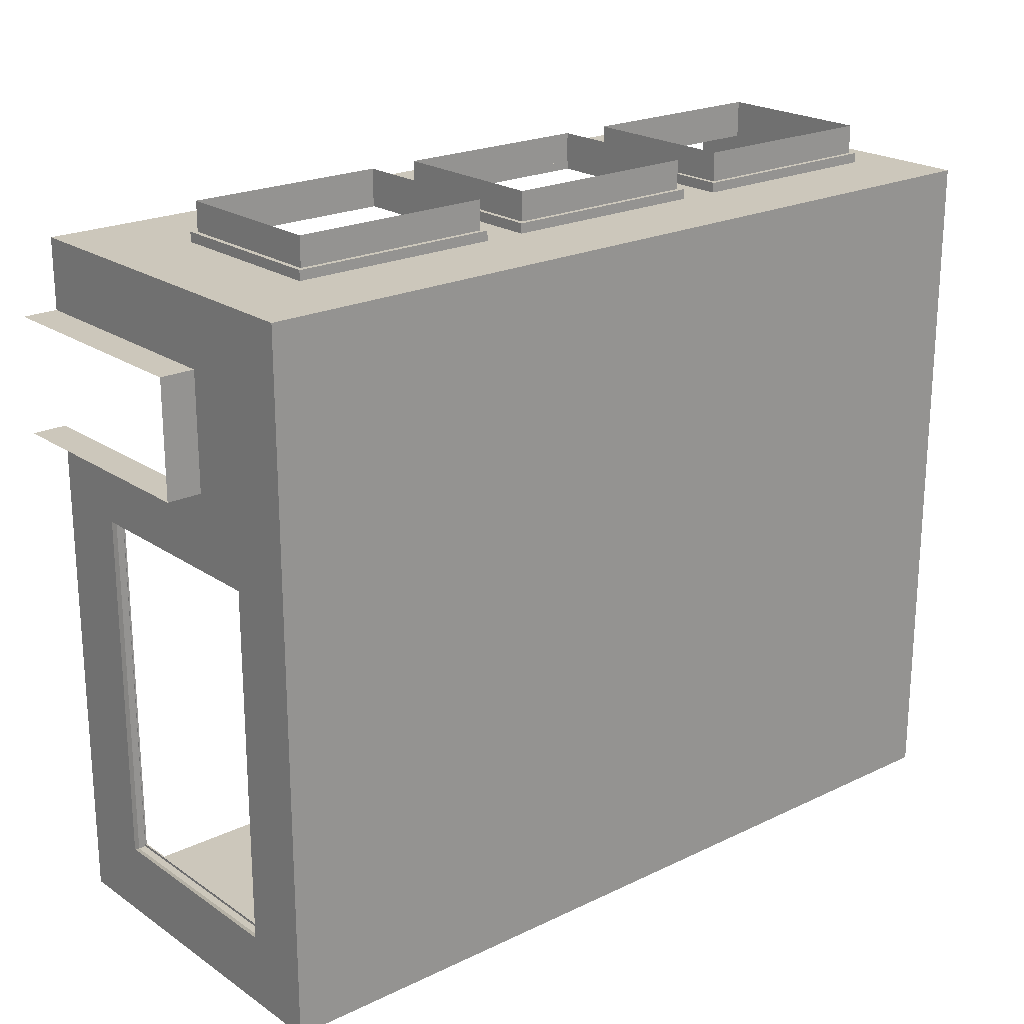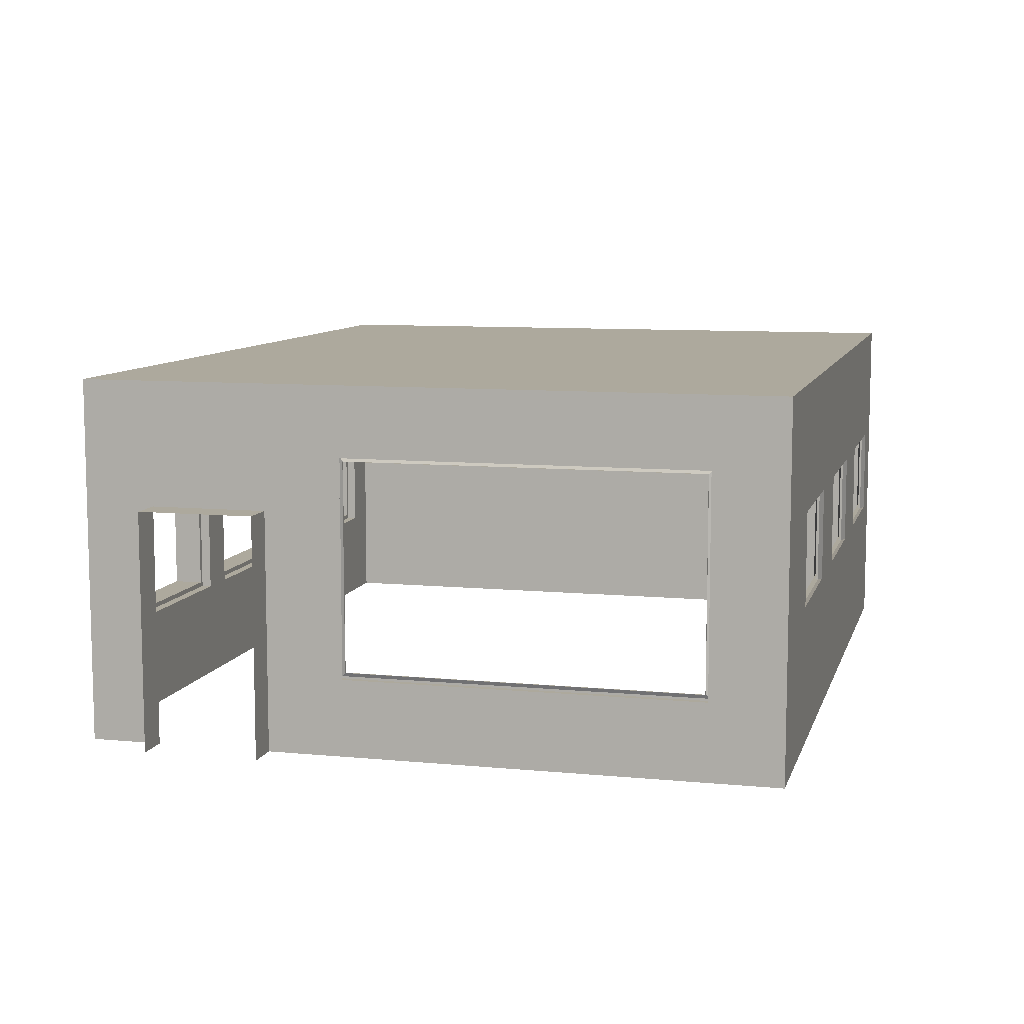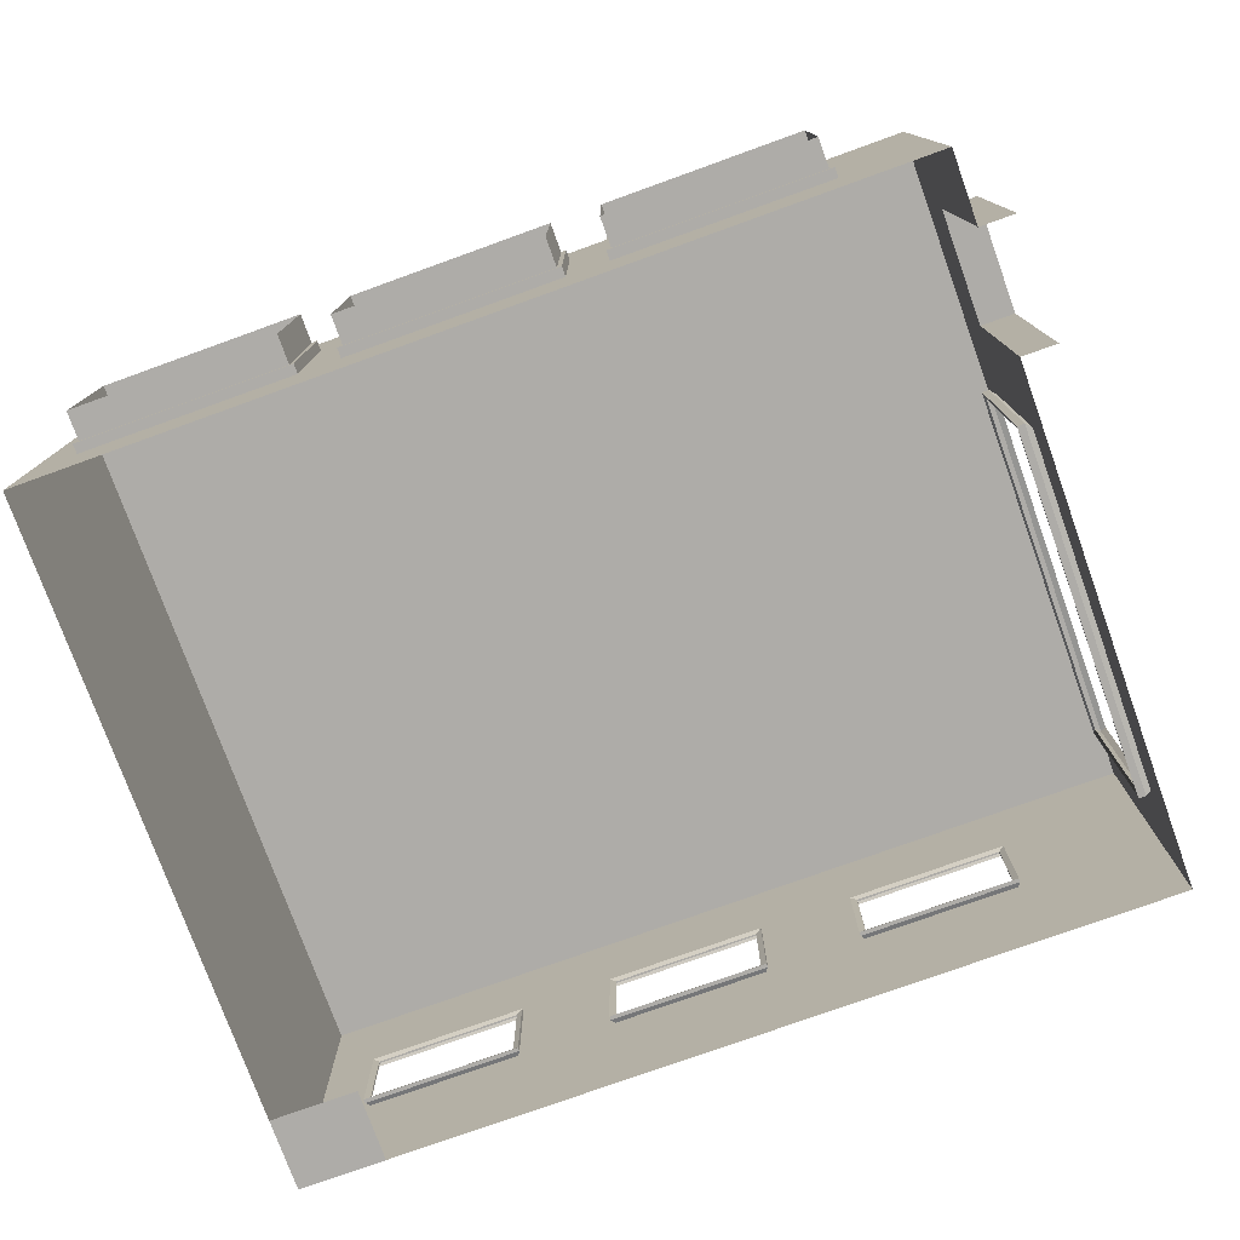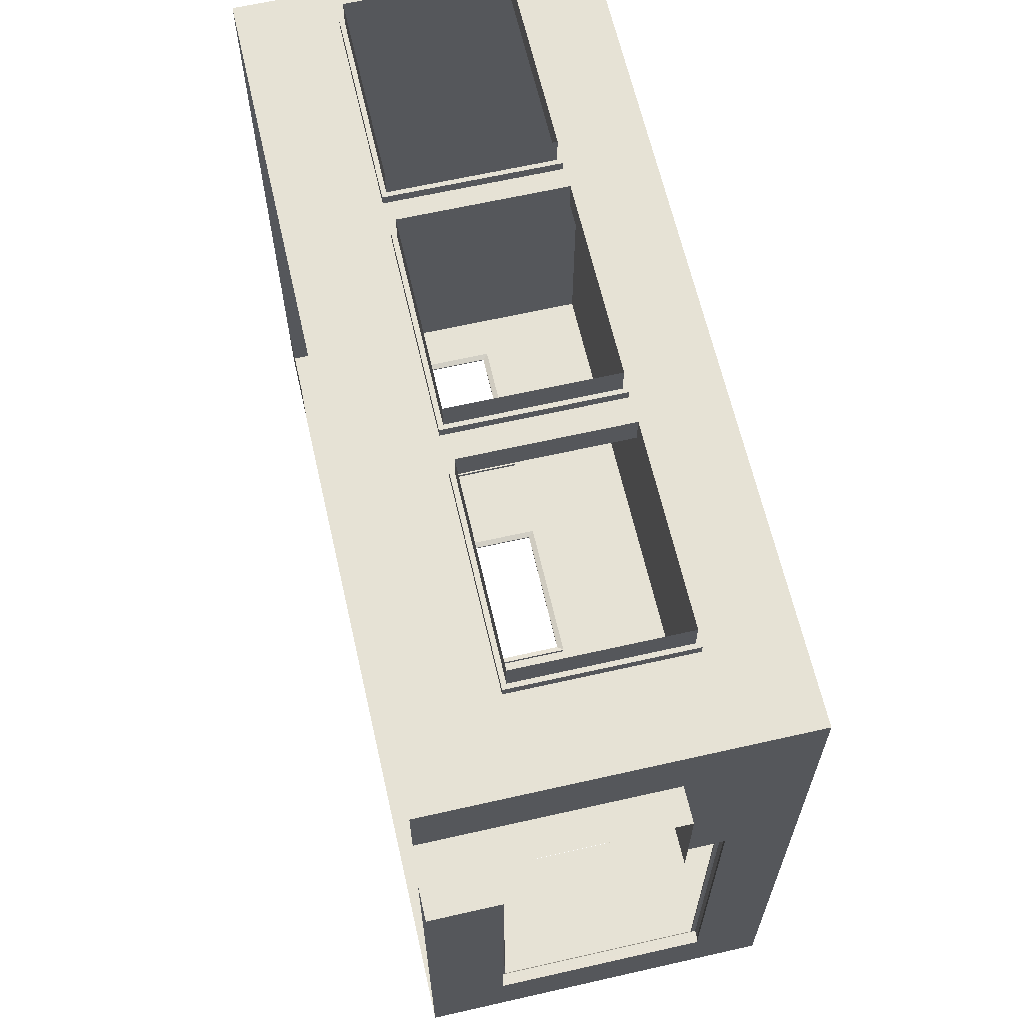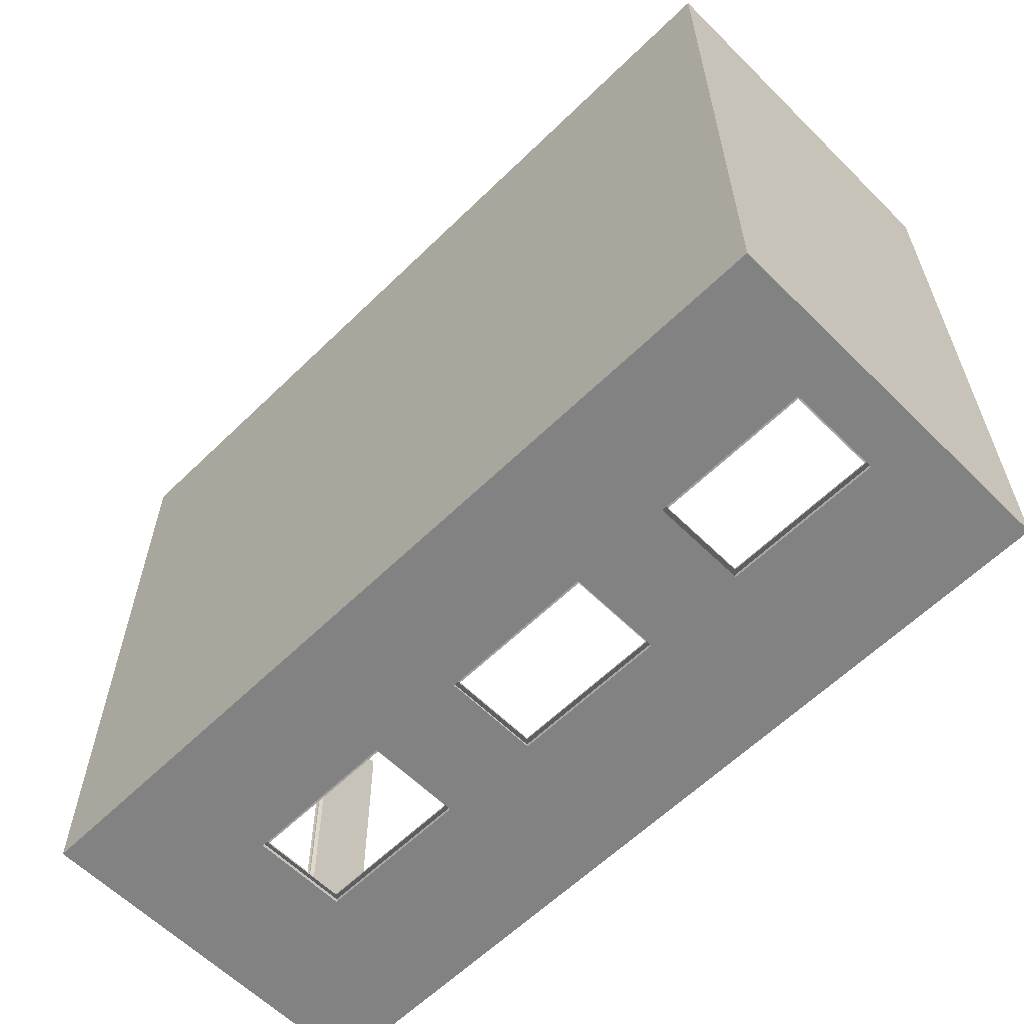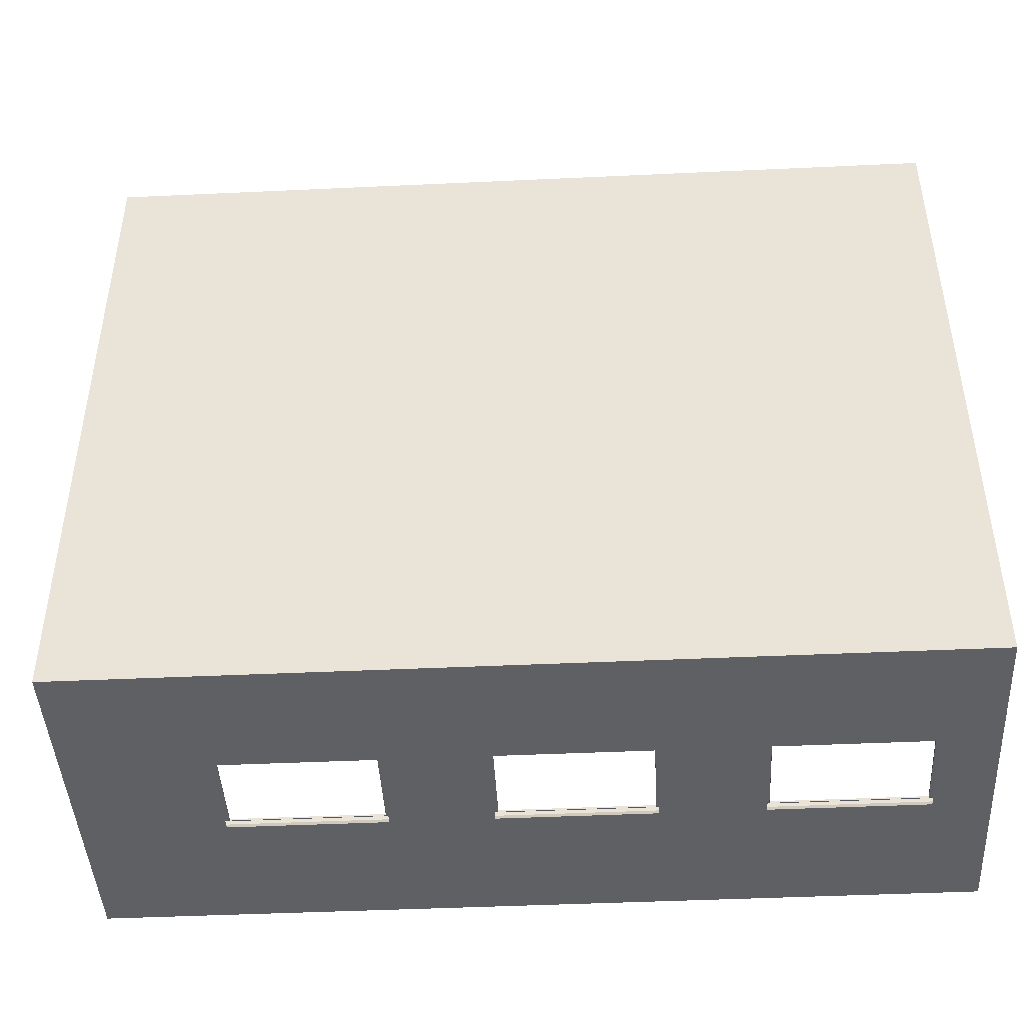
<metadata>
{"format":"obj","ext":"obj","renderer":"f3d","projection":"perspective","resolution":1024,"background":"white","views":[{"elev":21.6,"azim":139.8,"up":"+Z"},{"elev":8.9,"azim":104.5,"up":"+Y"},{"elev":-76.9,"azim":19.8,"up":"+Y"},{"elev":64.0,"azim":77.1,"up":"+Z"},{"elev":-60.8,"azim":-135.2,"up":"+Z"},{"elev":-44.6,"azim":-176.9,"up":"+Z"}]}
</metadata>
<code>
o walls.001_Cube.010
v 4.94 0 -3.346
v 4.94 0 3.346
v -3.346 0 -3.346
v -3.346 0 3.346
v 4.94 3.5 3.346
v -3.346 3.5 3.346
v 4.94 3.5 -3.346
v -3.346 3.5 -3.346
v -3.346 2.309 3.346
v -3.346 2.309 -3.346
v 4.94 2.309 3.346
v 4.94 2.309 -3.346
v 4.94 0 2.665
v -3.346 0 2.665
v 4.94 3.5 2.665
v -3.346 3.5 2.665
v 4.94 2.309 2.665
v -3.346 2.309 2.665
v -3.346 0 1.544
v -3.346 3.5 1.544
v 4.94 2.309 1.544
v 4.94 0 1.544
v 4.94 3.5 1.544
v -3.346 2.309 1.544
v 5.273 0 1.544
v 5.273 0 2.665
v 5.273 2.309 2.665
v 5.273 2.309 1.544
v 1.561 1.004 3.442
v -0.4 1.004 3.442
v -0.4 2.599 3.442
v 1.561 2.599 3.442
v 2.055 2.599 3.442
v 4.016 2.599 3.442
v -3.346 0.5775 -3.346
v 4.94 1.361 -3.346
v -3.346 0.5775 3.346
v 4.94 0.5775 3.346
v -3.346 0.5775 2.665
v 4.94 0.5775 2.665
v -3.346 0.5775 1.544
v 4.94 0.5775 1.544
v 5.273 0.5775 2.665
v 5.273 0.5775 1.544
v 4.016 1.004 3.442
v 2.055 1.004 3.442
v -2.855 2.599 3.442
v -0.8939 2.599 3.442
v -0.8939 1.004 3.442
v -2.855 1.004 3.442
v -1.621 0 3.346
v -2.51 0 3.346
v -1.621 0 -3.346
v -2.51 0 -3.346
v -2.51 3.5 3.346
v -1.621 3.5 3.346
v -2.51 3.5 -3.346
v -1.621 3.5 -3.346
v -2.809 2.29 -3.346
v -1.322 2.29 -3.346
v -0.847 2.646 3.346
v -2.902 2.646 3.346
v -1.621 3.5 2.665
v -2.51 3.5 2.665
v -1.621 3.5 1.544
v -2.51 3.5 1.544
v 2.4 0 -3.346
v 3.29 0 -3.346
v 3.29 3.5 -3.346
v 2.4 3.5 -3.346
v 4.063 2.646 3.346
v 2.008 2.646 3.346
v 2.401 0 3.346
v 3.29 0 3.346
v 3.29 3.5 3.346
v 2.401 3.5 3.346
v 2.102 2.29 -3.346
v 3.589 2.29 -3.346
v 2.401 3.5 2.665
v 3.29 3.5 2.665
v 2.401 3.5 1.544
v 3.29 3.5 1.544
v 0.8346 0 3.346
v -0.05468 0 3.346
v -0.05468 3.5 3.346
v 0.8346 3.5 3.346
v -0.3536 2.29 -3.346
v 1.134 2.29 -3.346
v -0.05468 3.5 2.665
v 0.8346 3.5 2.665
v -0.05468 3.5 1.544
v 0.8346 3.5 1.544
v -0.05468 0 -3.346
v 0.8346 0 -3.346
v 0.8346 3.5 -3.346
v -0.05468 3.5 -3.346
v 1.608 2.646 3.346
v -0.4469 2.646 3.346
v -2.902 0.9575 3.346
v -0.847 0.9575 3.346
v -1.322 1.379 -3.346
v -2.809 1.379 -3.346
v 3.589 1.379 -3.346
v 2.102 1.379 -3.346
v 2.008 0.9575 3.346
v 4.063 0.9575 3.346
v -0.4469 0.9575 3.346
v 1.608 0.9575 3.346
v 1.134 1.379 -3.346
v -0.3536 1.379 -3.346
v -0.4469 0.9575 3.442
v -0.4469 2.646 3.442
v 4.063 2.646 3.442
v 4.063 0.9575 3.442
v 1.608 2.646 3.442
v 1.608 0.9575 3.442
v 2.008 0.9575 3.442
v 2.008 2.646 3.442
v -2.902 0.9575 3.442
v -2.902 2.646 3.442
v -0.847 2.646 3.442
v -0.847 0.9575 3.442
v -0.4 1.004 3.725
v -0.4 2.599 3.725
v 4.016 2.599 3.725
v 4.016 1.004 3.725
v 1.561 2.599 3.725
v 1.561 1.004 3.725
v 2.055 1.004 3.725
v 2.055 2.599 3.725
v -2.855 1.004 3.725
v -2.855 2.599 3.725
v -0.8939 2.599 3.725
v -0.8939 1.004 3.725
v -3.346 0 0.803
v -3.346 3.5 0.803
v 4.94 2.829 0.803
v 4.94 0 0.803
v 4.94 3.5 0.803
v -3.346 2.309 0.803
v -3.346 0.5775 0.803
v 4.94 0.7408 0.803
v -2.51 3.5 0.803
v -1.621 3.5 0.803
v 2.401 3.5 0.803
v 3.29 3.5 0.803
v -0.05468 3.5 0.803
v 0.8346 3.5 0.803
v -3.346 0 -2.647
v -3.346 3.5 -2.647
v 4.94 2.829 -2.647
v 4.94 0.7408 -2.647
v -2.51 3.5 -2.647
v 2.4 3.5 -2.647
v -0.05468 3.5 -2.647
v 4.94 0 -2.647
v 4.94 3.5 -2.647
v -3.346 2.309 -2.647
v -3.346 0.5775 -2.647
v -1.621 3.5 -2.647
v -2.51 0 -2.647
v 3.29 3.5 -2.647
v 0.8346 3.5 -2.647
v 4.884 2.845 0.8634
v 4.884 0.7246 0.8634
v 4.884 2.845 -2.668
v 4.884 0.7246 -2.668
v 4.831 2.785 0.803
v 4.831 0.785 0.803
v 4.831 2.785 -2.608
v 4.831 0.785 -2.608
v 4.815 2.845 0.8634
v 4.815 0.7246 0.8634
v 4.815 2.845 -2.668
v 4.815 0.7246 -2.668
v 4.815 2.824 0.8425
v 4.815 0.7456 0.8425
v 4.815 2.824 -2.647
v 4.815 0.7456 -2.647
v 4.846 2.785 0.803
v 4.846 0.785 0.803
v 4.846 2.785 -2.608
v 4.846 0.785 -2.608
v -1.292 1.361 -3.3
v -2.839 1.361 -3.3
v -2.839 2.308 -3.3
v -1.292 2.308 -3.3
v 2.072 2.308 -3.3
v 3.619 2.308 -3.3
v 3.619 1.361 -3.3
v 2.072 1.361 -3.3
v -0.3836 2.308 -3.3
v 1.164 2.308 -3.3
v 1.164 1.361 -3.3
v -0.3836 1.361 -3.3
v -1.35 1.419 -3.283
v -2.78 1.419 -3.283
v -2.78 2.25 -3.283
v -1.35 2.25 -3.283
v 2.13 2.25 -3.283
v 3.56 2.25 -3.283
v 3.56 1.419 -3.283
v 2.13 1.419 -3.283
v -0.3253 2.25 -3.283
v 1.105 2.25 -3.283
v 1.105 1.419 -3.283
v -0.3253 1.419 -3.283
v -1.292 1.361 -3.263
v -2.839 1.361 -3.263
v -2.839 2.308 -3.263
v -1.292 2.308 -3.263
v 2.072 2.308 -3.263
v 3.619 2.308 -3.263
v 3.619 1.361 -3.263
v 2.072 1.361 -3.263
v -0.3836 2.308 -3.263
v 1.164 2.308 -3.263
v 1.164 1.361 -3.263
v -0.3836 1.361 -3.263
v -1.35 1.419 -3.3
v -2.78 1.419 -3.3
v -2.78 2.25 -3.3
v -1.35 2.25 -3.3
v 2.13 2.25 -3.3
v 3.56 2.25 -3.3
v 3.56 1.419 -3.3
v 2.13 1.419 -3.3
v -0.3253 2.25 -3.3
v 1.105 2.25 -3.3
v 1.105 1.419 -3.3
v -0.3253 1.419 -3.3
f 54 102 35 3
f 61 56 85 98
f 18 16 6 9
f 108 97 72 105
f 102 59 10 35
f 151 157 7 12
f 152 151 12 36
f 110 87 60 101
f 97 86 76 72
f 39 18 9 37
f 41 24 18 39
f 38 11 17 40
f 11 5 15 17
f 24 20 16 18
f 91 89 63 65
f 87 96 58 60
f 140 136 20 24
f 141 140 24 41
f 17 15 23 21
f 59 57 8 10
f 42 22 25 44
f 40 17 27 43
f 17 21 28 27
f 9 6 55 62
f 1 36 103 68
f 100 61 98 107
f 37 9 62 99
f 147 91 65 144
f 89 85 56 63
f 64 55 6 16
f 51 100 107 84
f 79 76 86 90
f 145 81 92 148
f 104 77 88 109
f 81 79 90 92
f 139 23 82 146
f 77 70 95 88
f 71 75 5 11
f 143 66 20 136
f 66 64 16 20
f 36 12 78 103
f 12 7 69 78
f 23 15 80 82
f 33 34 125 130
f 74 106 38 2
f 67 104 109 94
f 106 71 11 38
f 15 5 75 80
f 13 40 43 26
f 21 42 44 28
f 135 141 41 19
f 2 38 40 13
f 19 41 39 14
f 14 39 37 4
f 83 108 105 73
f 93 110 101 53
f 156 152 36 1
f 153 57 58 160
f 64 66 65 63
f 100 51 52 99
f 102 54 53 101
f 57 59 60 58
f 56 61 62 55
f 55 64 63 56
f 76 79 80 75
f 70 77 78 69
f 104 67 68 103
f 79 81 82 80
f 154 70 69 162
f 106 74 73 105
f 75 71 72 76
f 86 97 98 85
f 108 83 84 107
f 85 89 90 86
f 96 87 88 95
f 110 93 94 109
f 89 91 92 90
f 155 96 95 163
f 97 108 116 115
f 101 60 187 184
f 104 103 190 191
f 99 62 120 119
f 98 97 115 112
f 59 102 185 186
f 4 37 99 52
f 45 46 129 126
f 30 31 124 123
f 62 61 121 120
f 107 98 112 111
f 71 106 114 113
f 108 107 111 116
f 106 105 117 114
f 100 99 119 122
f 61 100 122 121
f 72 71 113 118
f 105 72 118 117
f 31 30 111 112
f 45 34 113 114
f 29 32 115 116
f 33 46 117 118
f 34 33 118 113
f 47 50 119 120
f 48 47 120 121
f 46 45 114 117
f 30 29 116 111
f 49 48 121 122
f 50 49 122 119
f 32 31 112 115
f 81 145 146 82
f 91 147 148 92
f 31 32 127 124
f 34 45 126 125
f 29 30 123 128
f 50 47 132 131
f 32 29 128 127
f 48 49 134 133
f 47 48 133 132
f 46 33 130 129
f 49 50 131 134
f 66 143 144 65
f 22 42 142 138
f 149 159 141 135
f 153 143 136 150
f 157 139 146 162
f 154 145 148 163
f 155 147 144 160
f 159 158 140 141
f 158 150 136 140
f 42 21 137 142
f 21 23 139 137
f 10 8 150 158
f 35 10 158 159
f 96 155 160 58
f 70 154 163 95
f 7 157 162 69
f 57 153 150 8
f 54 3 149 161
f 3 35 159 149
f 147 155 163 148
f 145 154 162 146
f 143 153 160 144
f 138 142 152 156
f 137 151 166 164
f 137 139 157 151
f 164 166 174 172
f 142 137 164 165
f 151 152 167 166
f 152 142 165 167
f 170 171 183 182
f 167 165 173 175
f 165 164 172 173
f 166 167 175 174
f 176 177 173 172
f 178 176 172 174
f 177 179 175 173
f 179 178 174 175
f 168 169 177 176
f 170 168 176 178
f 169 171 179 177
f 171 170 178 179
f 186 185 209 210
f 168 170 182 180
f 171 169 181 183
f 169 168 180 181
f 190 189 213 214
f 189 188 212 213
f 110 109 194 195
f 87 110 195 192
f 102 101 184 185
f 78 77 188 189
f 77 104 191 188
f 109 88 193 194
f 60 59 186 187
f 88 87 192 193
f 103 78 189 190
f 204 207 231 228
f 203 202 226 227
f 198 197 221 222
f 191 190 214 215
f 192 195 219 216
f 185 184 208 209
f 184 187 211 208
f 193 192 216 217
f 194 193 217 218
f 187 186 210 211
f 188 191 215 212
f 195 194 218 219
f 196 197 209 208
f 198 199 211 210
f 200 201 213 212
f 202 203 215 214
f 204 205 217 216
f 206 207 219 218
f 197 198 210 209
f 199 196 208 211
f 203 200 212 215
f 201 202 214 213
f 207 204 216 219
f 205 206 218 217
f 197 196 220 221
f 196 199 223 220
f 205 204 228 229
f 206 205 229 230
f 199 198 222 223
f 200 203 227 224
f 207 206 230 231
f 201 200 224 225
f 202 201 225 226

</code>
